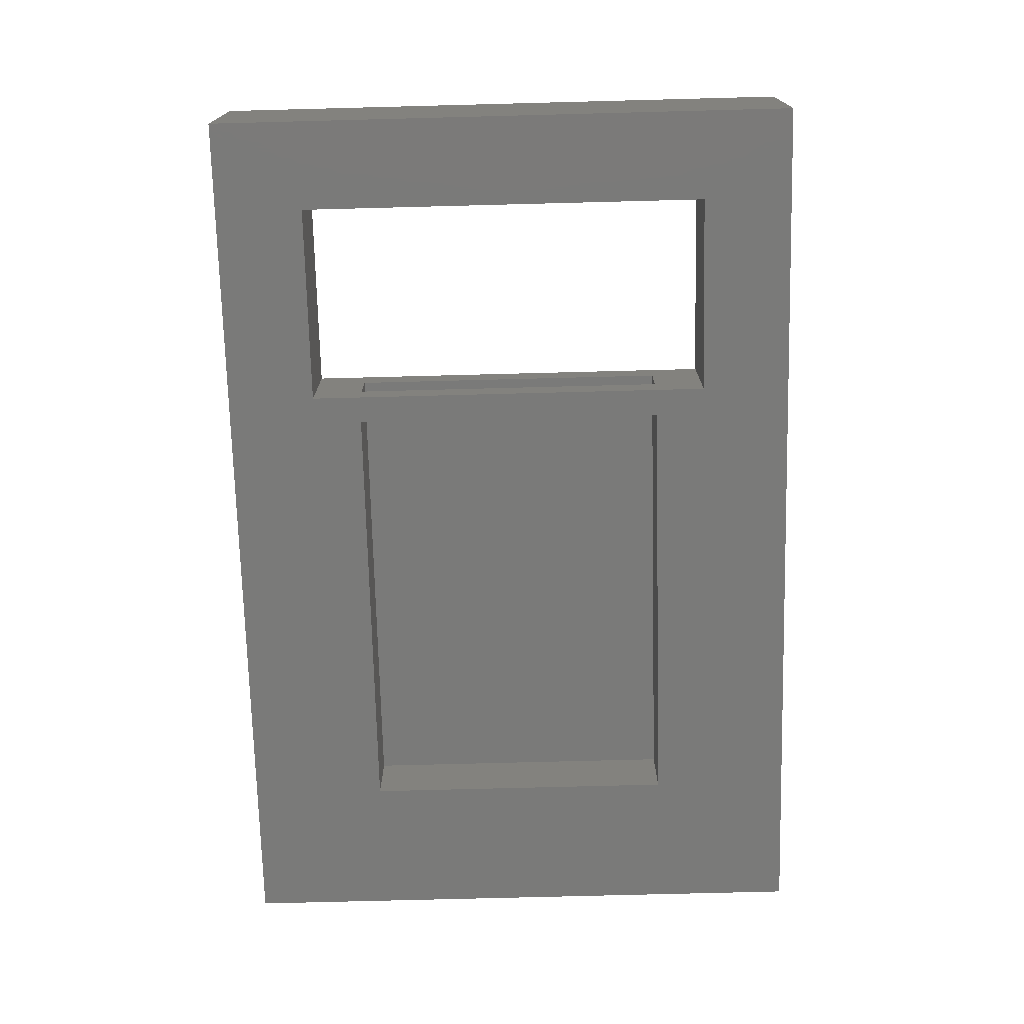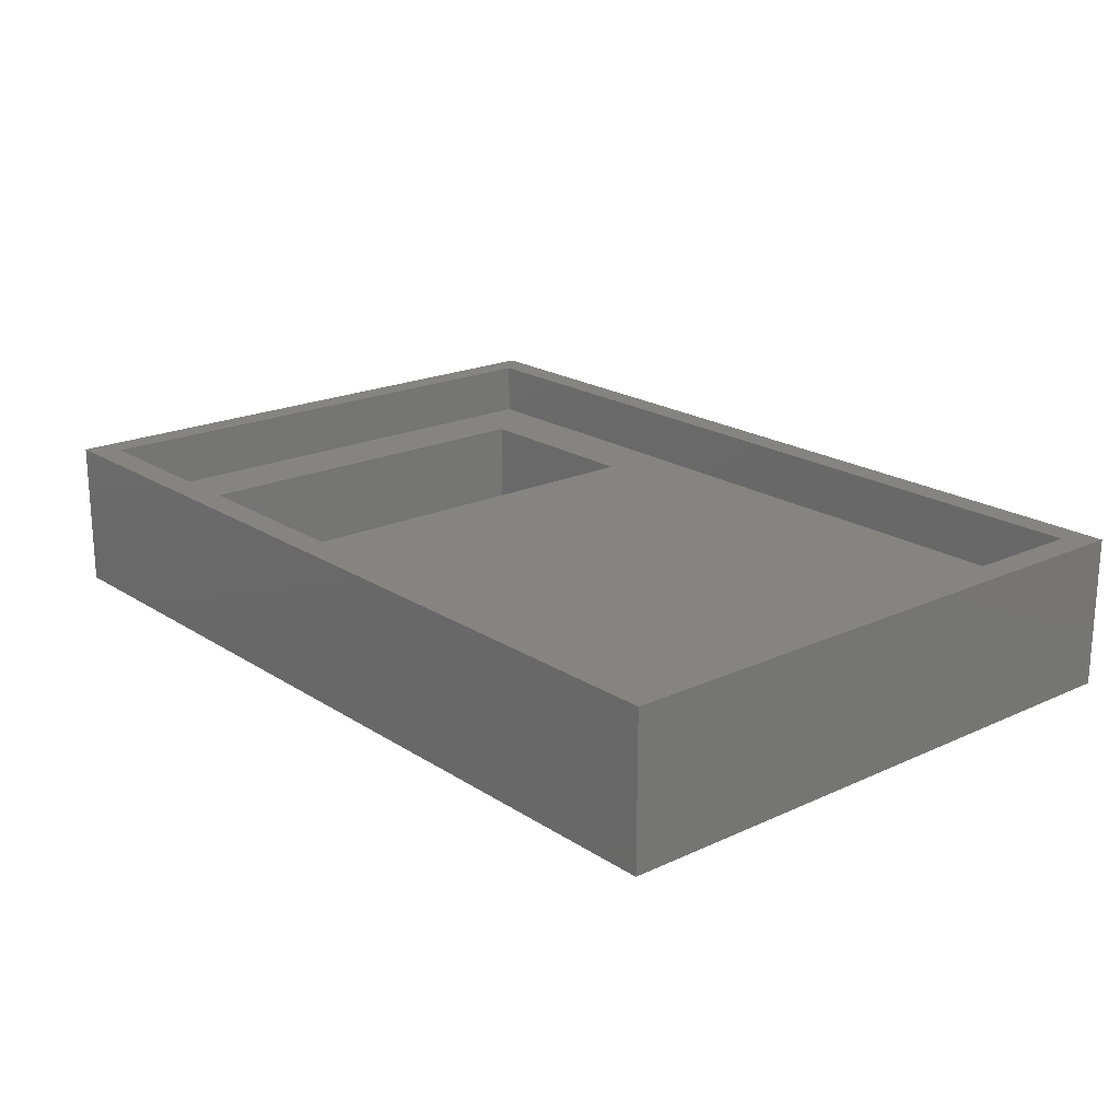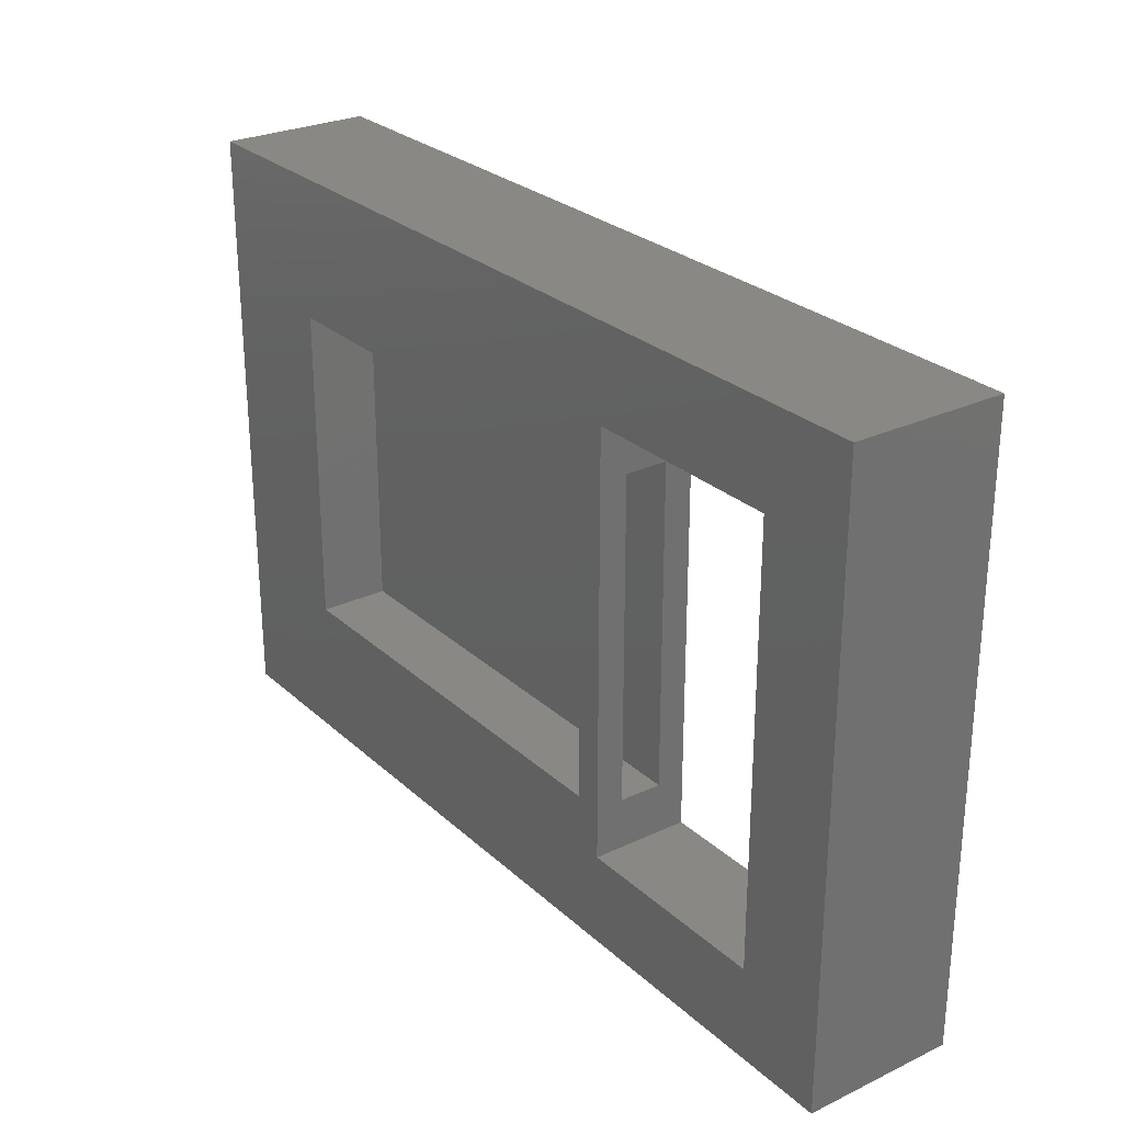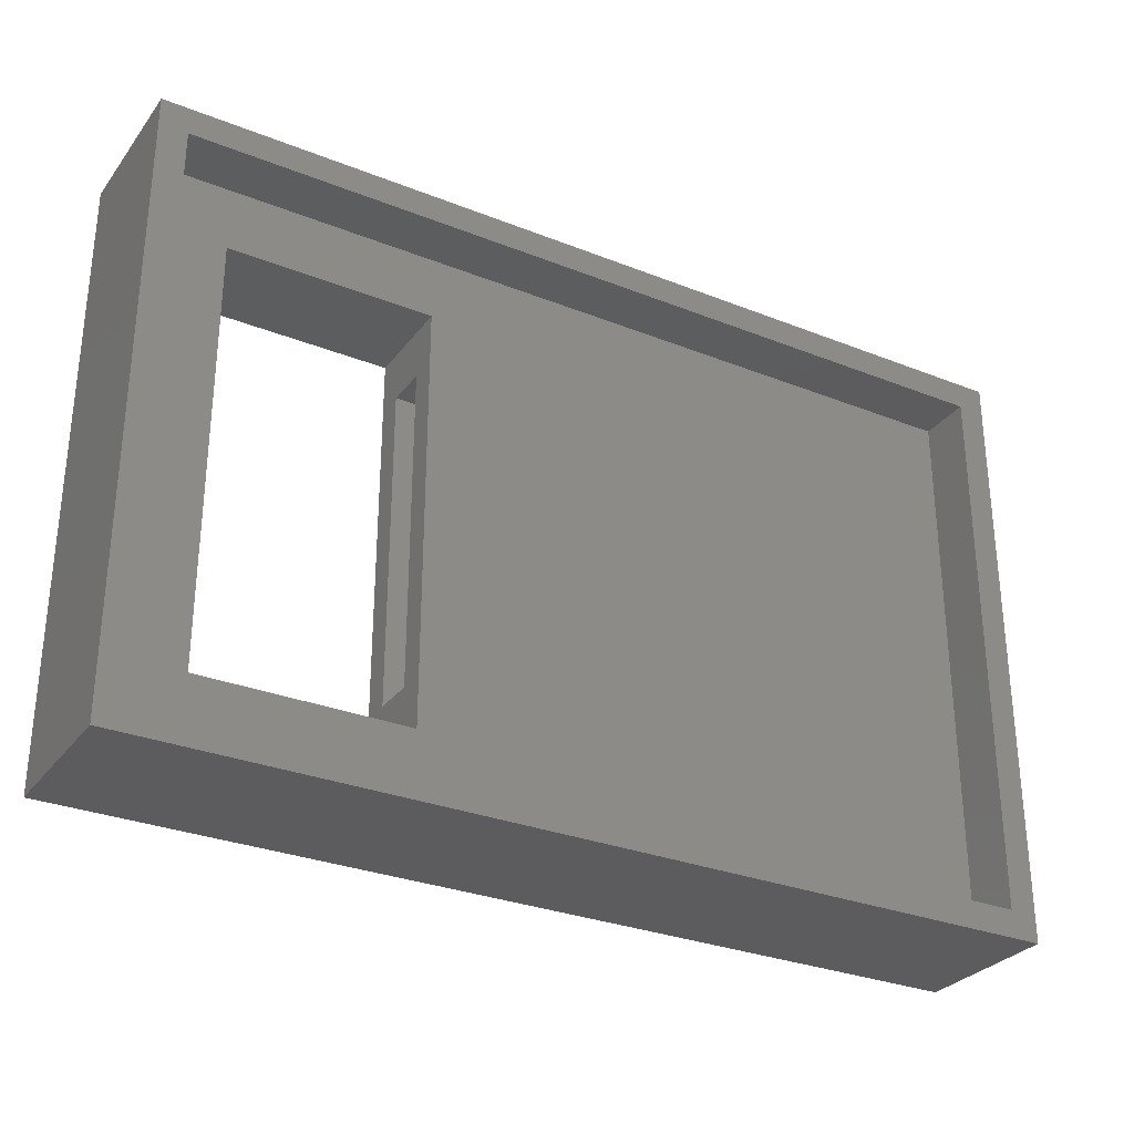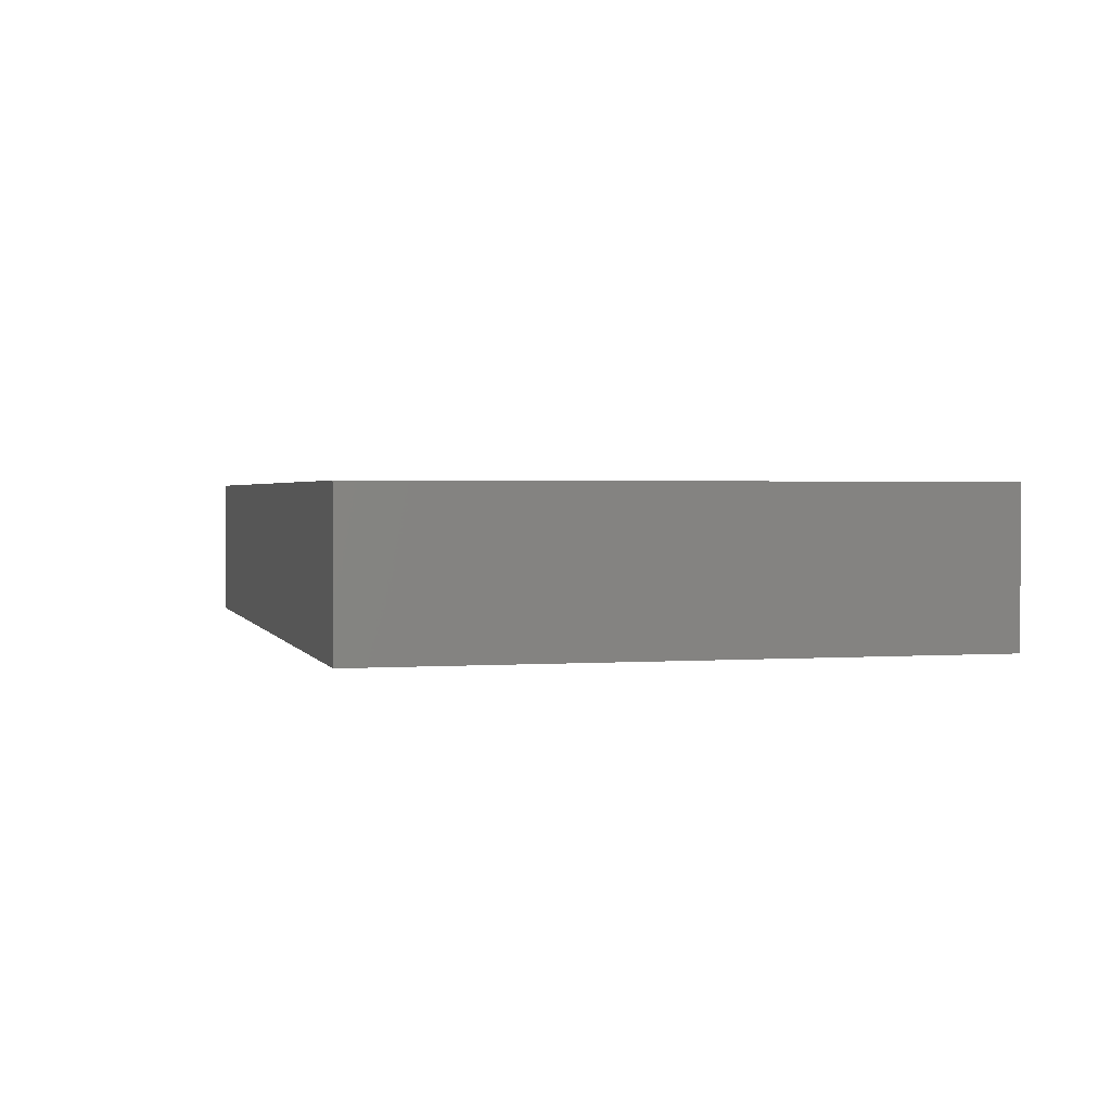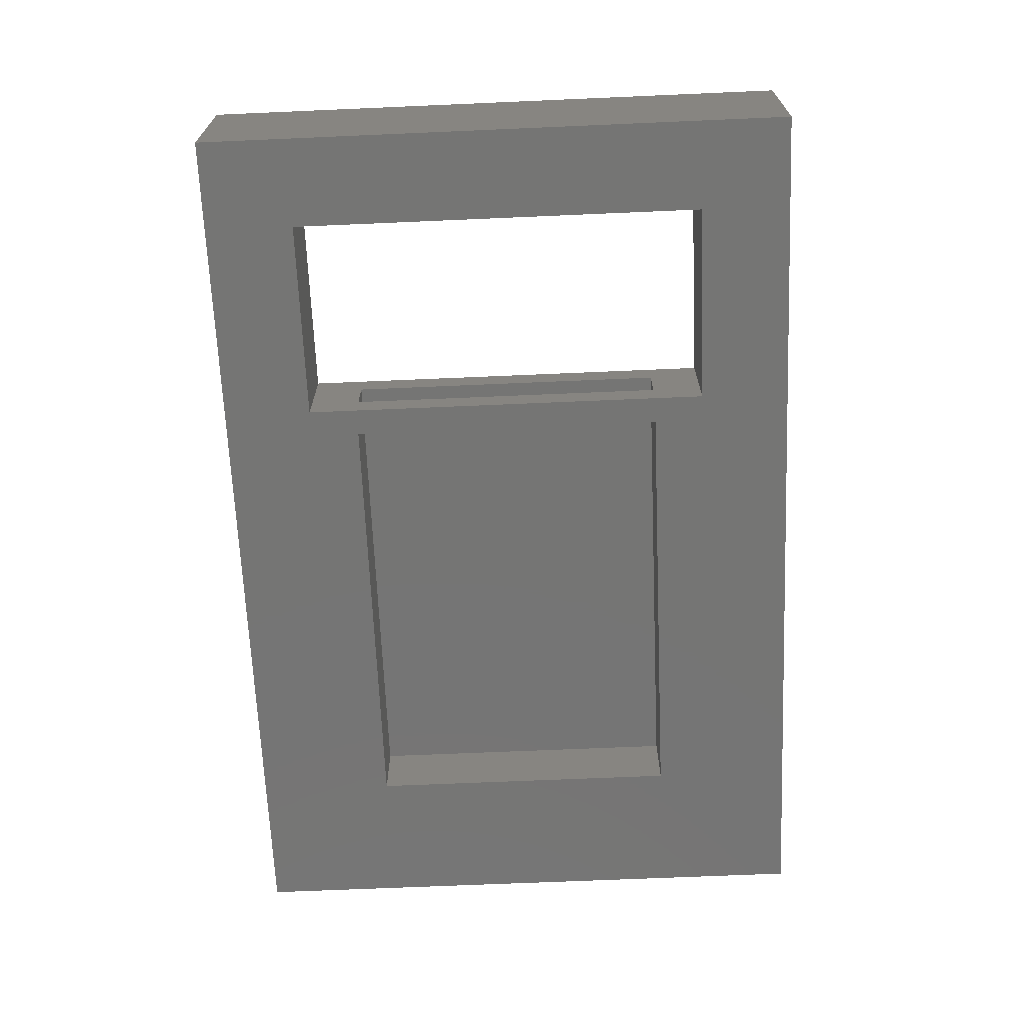
<metadata>
{"format":"stl","ext":"stl","renderer":"f3d","projection":"perspective","resolution":1024,"background":"white","views":[{"elev":-72.9,"azim":-88.5,"up":"+Z"},{"elev":20.1,"azim":49.7,"up":"+Z"},{"elev":27.0,"azim":-126.2,"up":"+Y"},{"elev":-29.9,"azim":-30.1,"up":"+Y"},{"elev":1.7,"azim":75.3,"up":"+Z"},{"elev":-67.3,"azim":-87.5,"up":"+Z"}]}
</metadata>
<code>
# stl→obj: 36 verts, 76 faces
v 0 66.3 16.5
v 0 0 0
v 0 -5.499e-14 16.5
v 0 66.3 1.41e-15
v 99 -5.499e-14 16.5
v 99 0 0
v 99 66.3 16.5
v 99 66.3 1.41e-15
v 3 63.3 16.5
v 96 63.3 16.5
v 96 3 16.5
v 3 3 16.5
v 96 63.3 10.6
v 3 63.3 10.6
v 96 3 10.6
v 3 3 10.6
v 10 56.3 10.6
v 32.3 56.3 10.6
v 32.3 10 10.6
v 10 10 10.6
v 32.3 10 -1.128e-14
v 10 10 -3.243e-14
v 10 56.3 -4.089e-14
v 32.3 15.55 7.6
v 32.3 50.75 7.6
v 32.3 50.75 3
v 32.3 56.3 -4.089e-14
v 32.3 15.55 3
v 35.3 50.75 -4.794e-14
v 83.5 50.75 -4.794e-14
v 83.5 15.55 -4.723e-14
v 35.3 15.55 -4.723e-14
v 83.5 50.75 7.6
v 83.5 15.55 7.6
v 35.3 15.55 3
v 35.3 50.75 3
f 1 2 3
f 2 1 4
f 5 2 6
f 2 5 3
f 6 7 5
f 7 6 8
f 1 8 4
f 8 1 7
f 1 9 3
f 9 1 7
f 9 7 10
f 10 7 11
f 3 12 5
f 12 3 9
f 5 12 11
f 5 11 7
f 9 13 14
f 13 9 10
f 15 10 11
f 10 15 13
f 11 16 15
f 16 11 12
f 9 16 12
f 16 9 14
f 14 17 16
f 17 14 13
f 17 13 18
f 18 13 19
f 16 20 15
f 20 16 17
f 15 20 19
f 15 19 13
f 20 21 22
f 21 20 19
f 22 17 20
f 17 22 23
f 19 24 21
f 24 19 18
f 24 18 25
f 25 18 26
f 26 18 27
f 21 28 27
f 28 21 24
f 27 28 26
f 4 23 2
f 23 4 8
f 23 8 27
f 27 8 29
f 27 29 21
f 29 8 30
f 30 8 31
f 2 22 6
f 22 2 23
f 6 22 21
f 6 21 32
f 32 21 29
f 6 32 31
f 6 31 8
f 18 23 27
f 23 18 17
f 33 24 25
f 24 33 34
f 24 35 28
f 35 31 32
f 31 35 34
f 34 35 24
f 33 31 34
f 31 33 30
f 29 35 32
f 35 29 36
f 33 29 30
f 29 33 36
f 36 33 26
f 26 33 25
f 35 26 28
f 26 35 36

</code>
